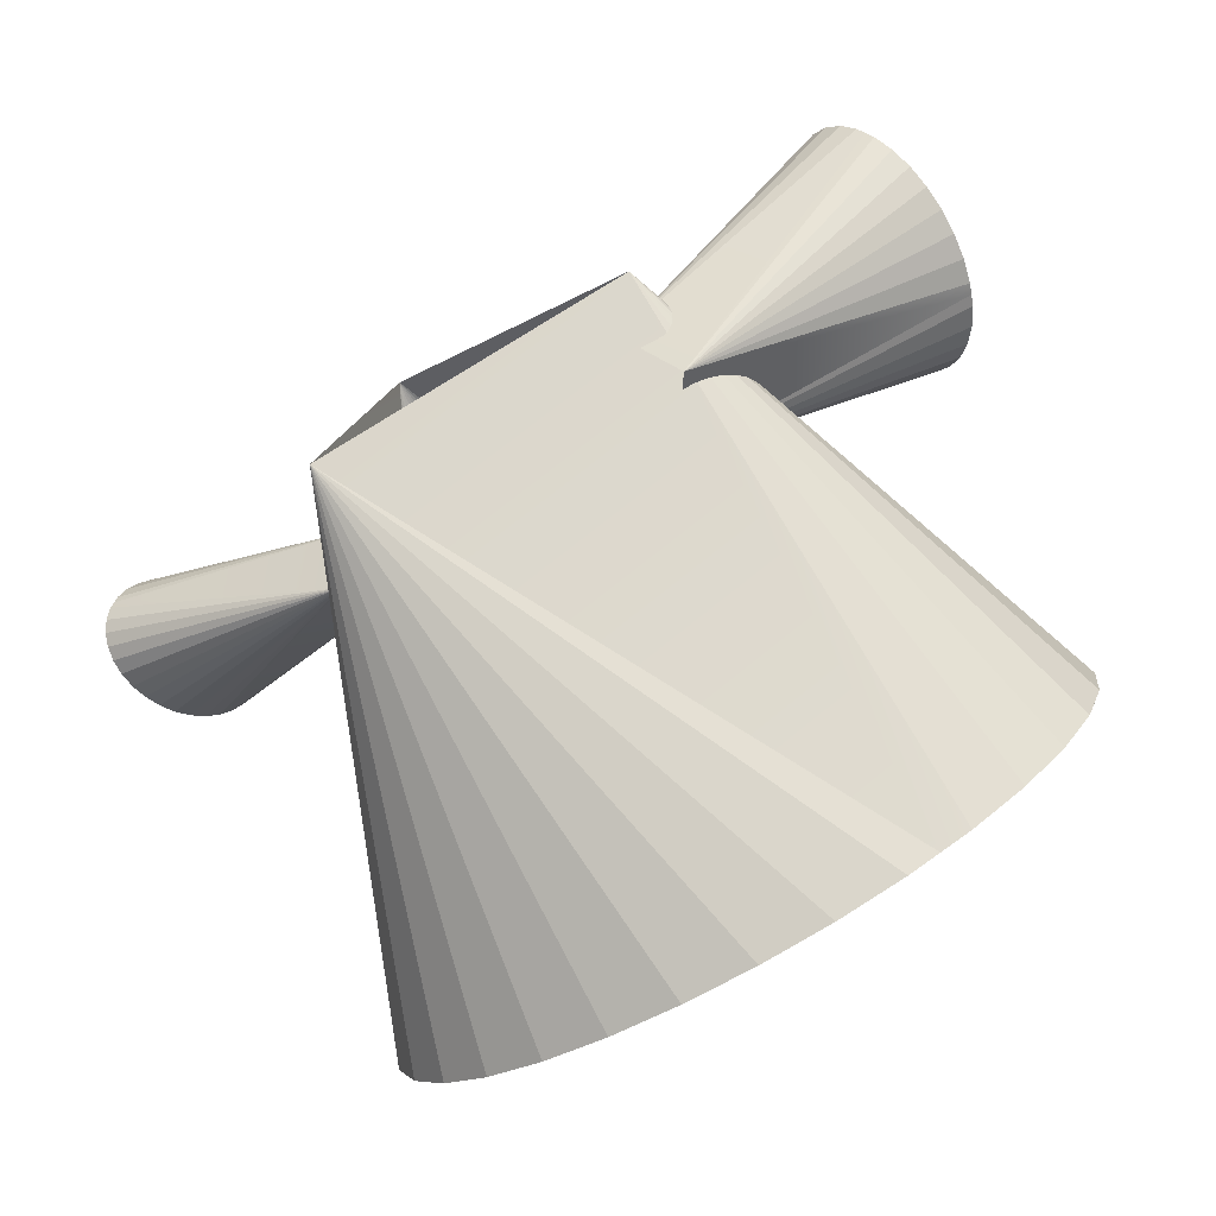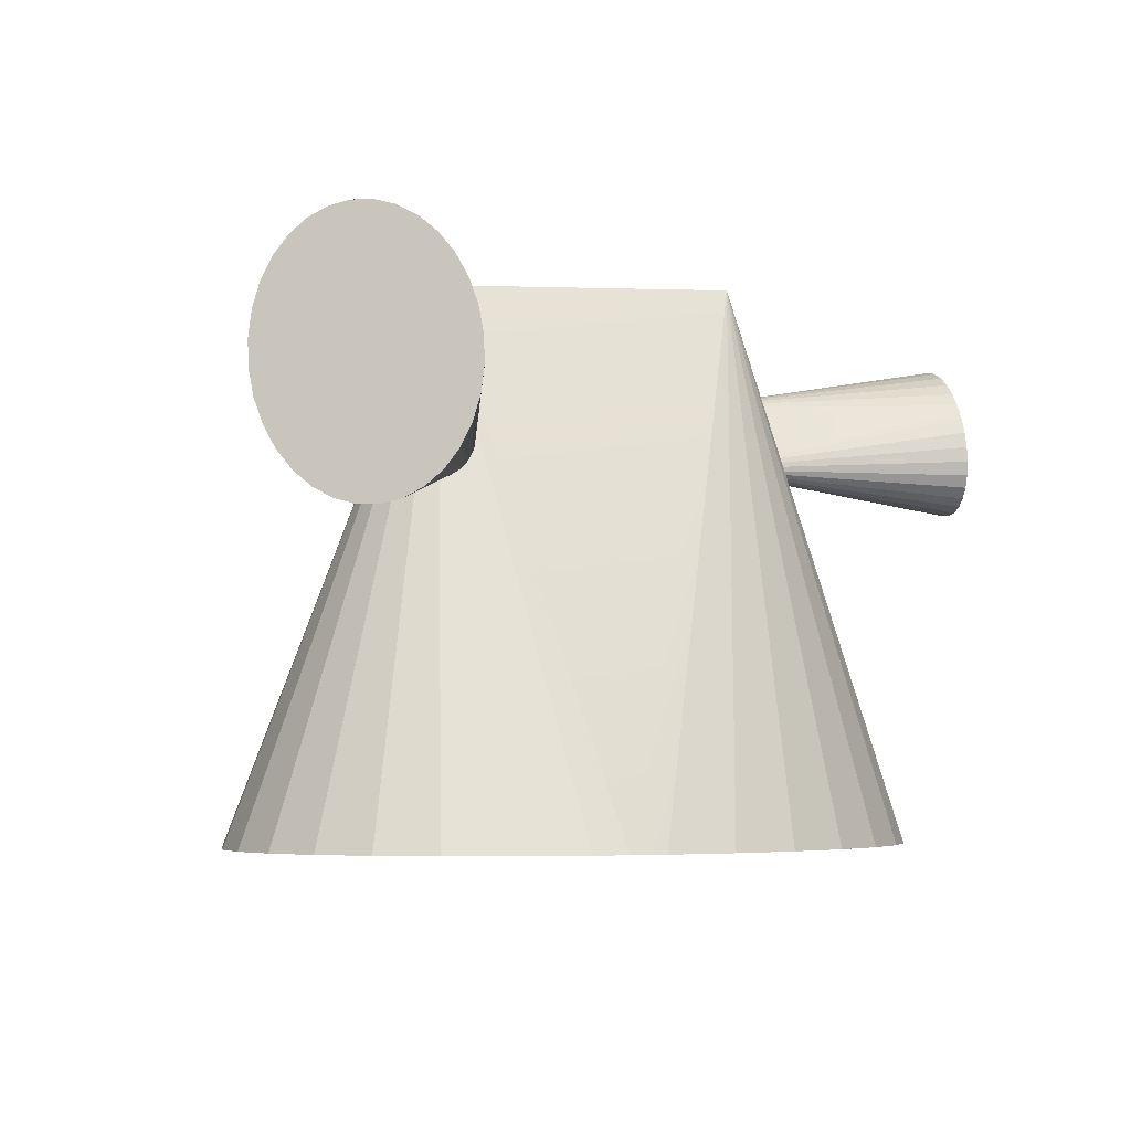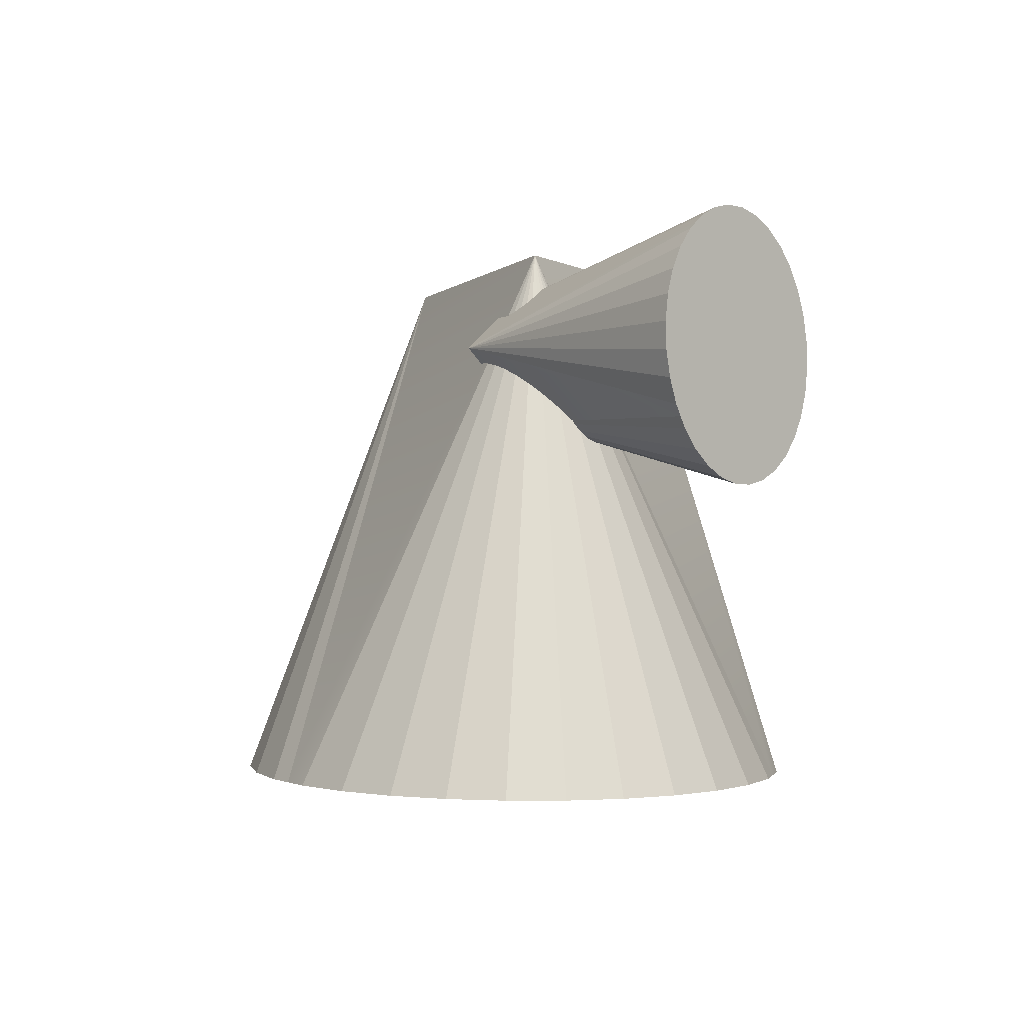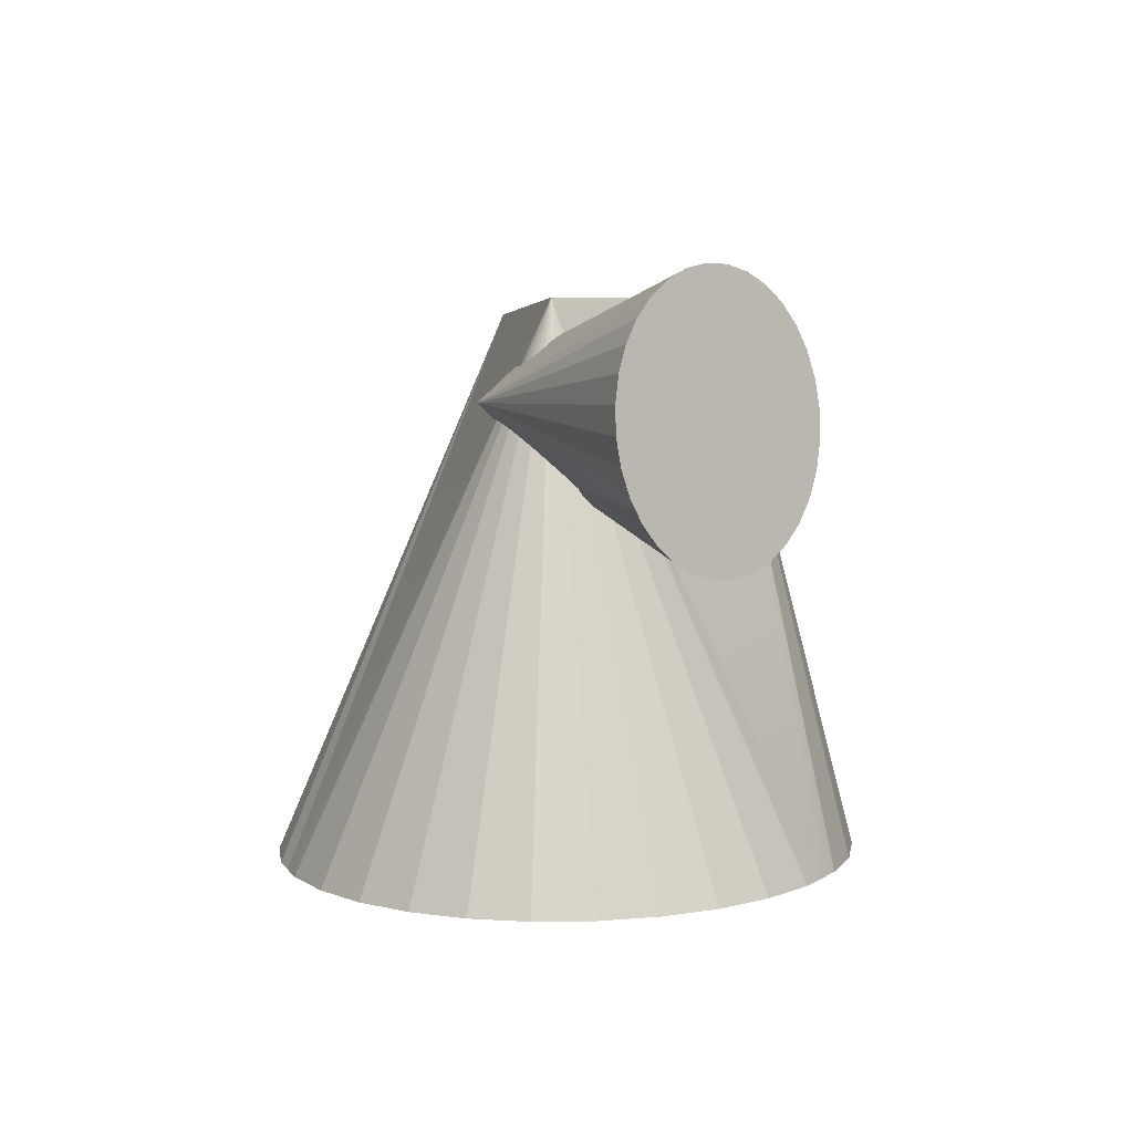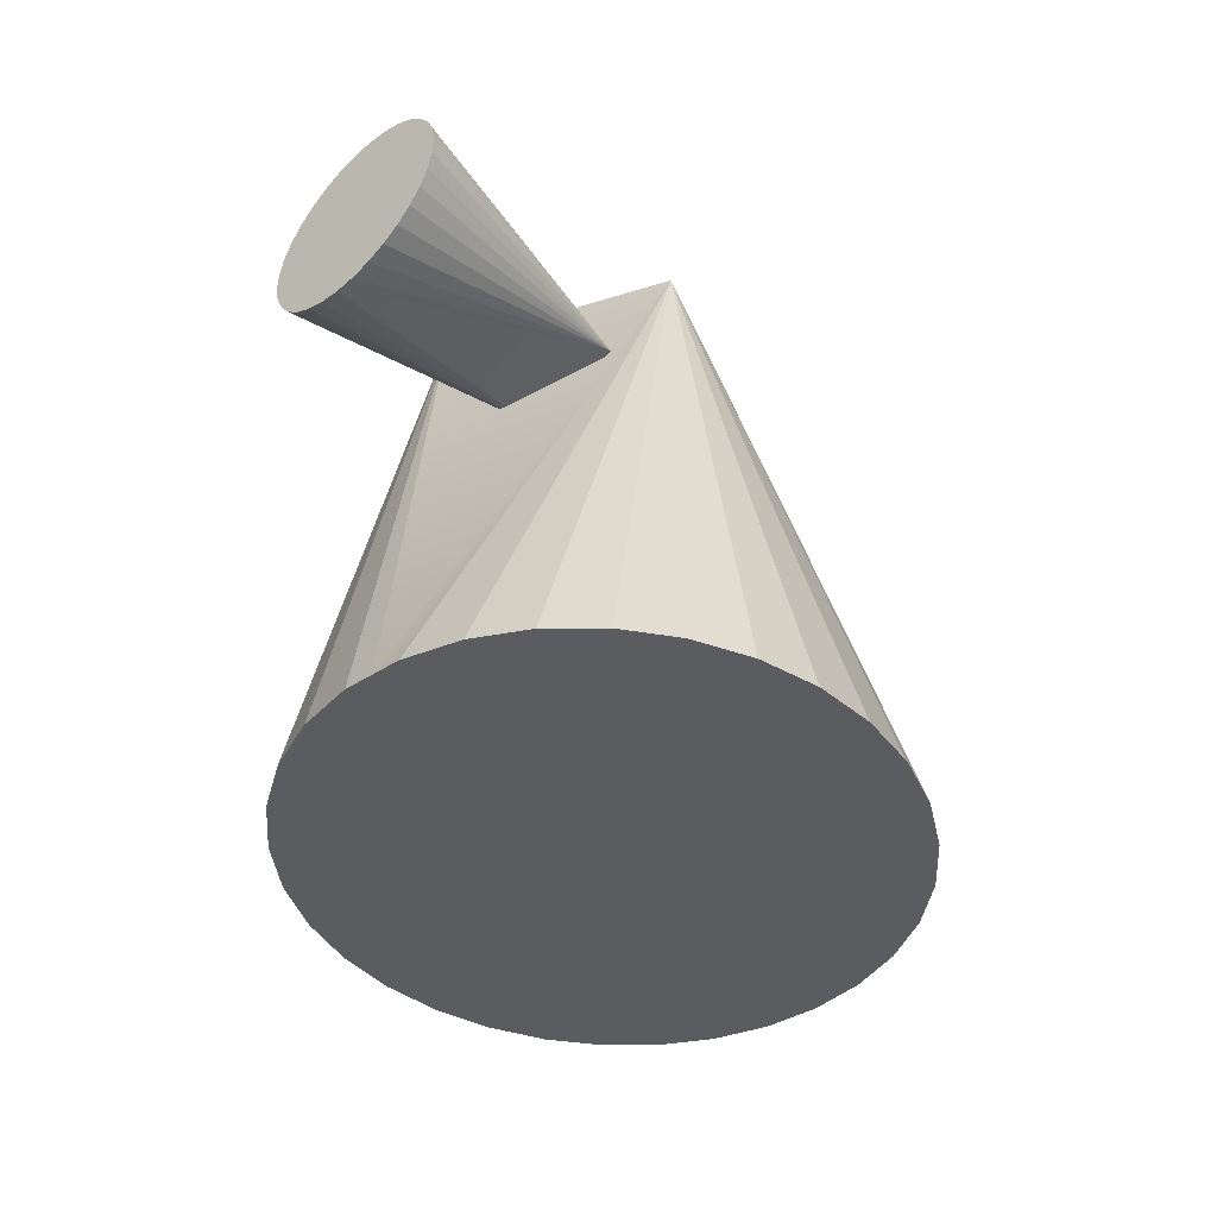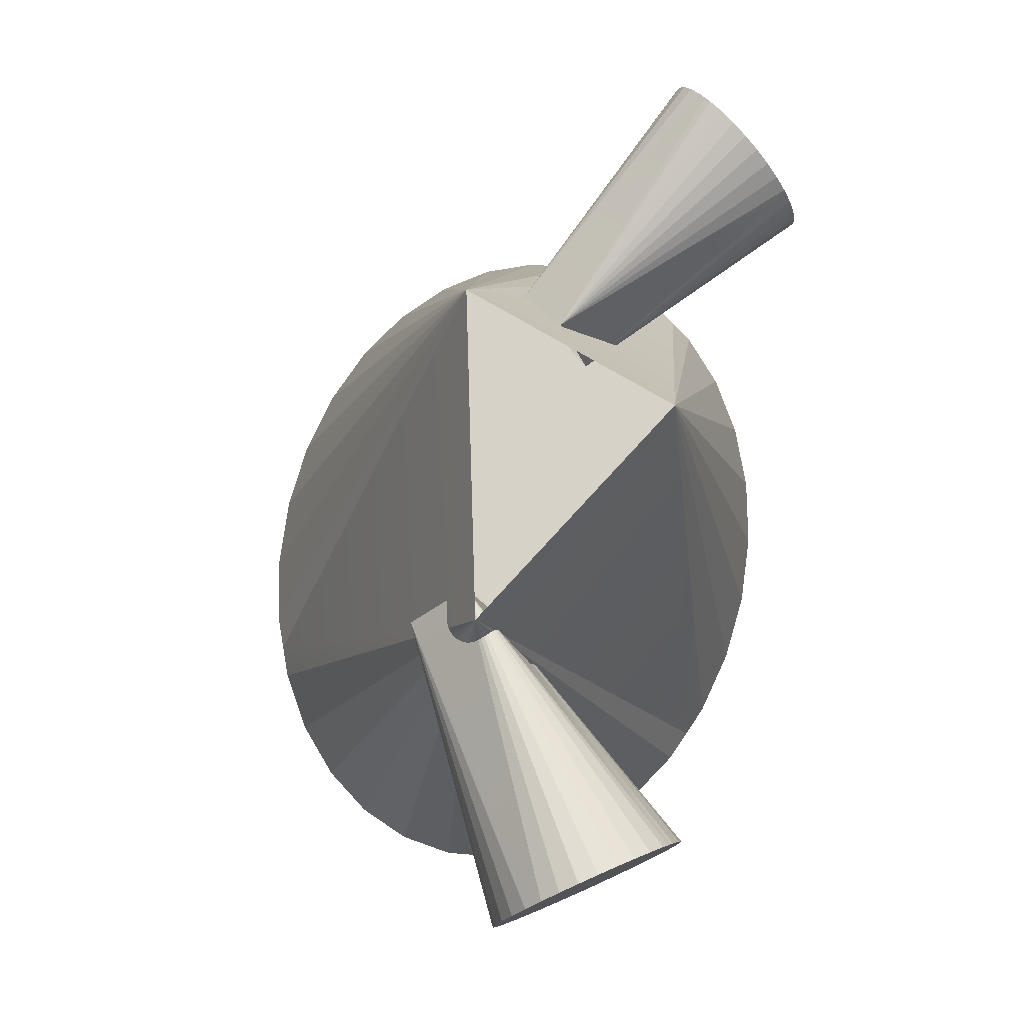
<metadata>
{"format":"obj","ext":"obj","renderer":"f3d","projection":"perspective","resolution":1024,"background":"white","views":[{"elev":-79.0,"azim":-150.4,"up":"+Z"},{"elev":-5.1,"azim":-43.9,"up":"+Y"},{"elev":-1.4,"azim":-98.0,"up":"+Y"},{"elev":4.1,"azim":-85.2,"up":"+Y"},{"elev":-33.9,"azim":97.9,"up":"+Y"},{"elev":77.3,"azim":-77.9,"up":"+Y"}]}
</metadata>
<code>
o Cone.001
v -0.4421 -1.108 -0.8168
v -0.3349 -1.108 -0.8415
v -0.004851 -1.108 -0.8828
v 0.1066 -1.108 -0.8745
v -0.6396 -1.108 -0.7366
v -0.5584 0.5212 -0.01537
v -0.5409 -1.108 -0.7767
v -0.8128 -1.108 -0.6288
v -0.7262 -1.108 -0.6827
v -0.9548 -1.108 -0.4973
v -0.8838 -1.108 -0.563
v -1.06 -1.108 -0.3473
v -1.008 -1.108 -0.4223
v -1.125 -1.108 -0.1846
v -1.093 -1.108 -0.266
v -1.147 -1.108 -0.01537
v -1.136 -1.108 -0.09999
v -1.125 -1.108 0.1539
v -1.136 -1.108 0.06925
v -1.06 -1.108 0.3166
v -1.093 -1.108 0.2352
v -0.9548 -1.108 0.4666
v -1.008 -1.108 0.3916
v -0.8128 -1.108 0.598
v -0.8838 -1.108 0.5323
v -0.6396 -1.108 0.7059
v -0.7262 -1.108 0.652
v -0.4421 -1.108 0.7861
v 0.1974 0.5476 0.4304
v -0.5409 -1.108 0.746
v -0.2278 -1.108 0.8354
v -0.3349 -1.108 0.8107
v -0.004852 -1.108 0.8521
v -0.1163 -1.108 0.8438
v 0.218 -1.108 0.8354
v 0.1066 -1.108 0.8438
v 0.4324 -1.108 0.7861
v 0.3252 -1.108 0.8107
v 0.6299 -1.108 0.7059
v 0.5311 -1.108 0.746
v 0.8031 -1.108 0.598
v 0.7165 -1.108 0.652
v 0.9451 -1.108 0.4666
v 0.8741 -1.108 0.5323
v 1.051 -1.108 0.3166
v 0.433 0.5103 -0.2599
v 0.9979 -1.108 0.3916
v 1.116 -1.108 0.1539
v 1.083 -1.108 0.2352
v 1.138 -1.108 -0.01537
v 1.127 -1.108 0.06925
v 1.116 -1.108 -0.1846
v 1.127 -1.108 -0.09999
v 1.051 -1.108 -0.3473
v 1.083 -1.108 -0.266
v 0.9451 -1.108 -0.4973
v 0.9979 -1.108 -0.4223
v 0.8031 -1.108 -0.6288
v 0.8741 -1.108 -0.563
v 0.6299 -1.108 -0.7366
v 0.7165 -1.108 -0.6827
v 0.4324 -1.108 -0.8168
v 0.5311 -1.108 -0.7767
v -0.2278 -1.108 -0.8662
v -0.1163 -1.108 -0.8745
v 0.218 -1.108 -0.8662
v 0.3252 -1.108 -0.8415
f 1 46 2
f 3 46 4
f 5 6 7
f 8 6 9
f 10 6 11
f 12 6 13
f 14 6 15
f 16 6 17
f 18 6 19
f 20 6 21
f 22 6 23
f 24 6 25
f 26 6 27
f 28 29 30
f 31 29 32
f 33 29 34
f 35 29 36
f 37 29 38
f 39 29 40
f 41 29 42
f 43 29 44
f 45 46 47
f 48 46 49
f 50 46 51
f 52 46 53
f 54 46 55
f 56 46 57
f 58 46 59
f 60 46 61
f 62 46 63
f 64 46 65
f 66 46 67
f 3 4 66 67 62 63 60 61 58 59 56 57 54 55 52 53 50 51 48 49 45 47 43 44 41 42 39 40 37 38 35 36 33 34 31 32 28 30 26 27 24 25 22 23 20 21 18 19 16 17 14 15 12 13 10 11 8 9 5 7 1 2 64 65
f 67 46 62
f 65 46 3
f 63 46 60
f 61 46 58
f 59 46 56
f 57 46 54
f 55 46 52
f 53 46 50
f 51 46 48
f 49 46 45
f 47 29 43
f 47 46 29
f 44 29 41
f 42 29 39
f 40 29 37
f 38 29 35
f 36 29 33
f 34 29 31
f 32 29 28
f 30 6 26
f 30 29 6
f 27 6 24
f 25 6 22
f 23 6 20
f 21 6 18
f 19 6 16
f 17 6 14
f 15 6 12
f 13 6 10
f 11 6 8
f 9 6 5
f 7 46 1
f 7 6 46
f 4 46 66
f 2 46 64
o Cone.002
v -1.268 -0.1977 0.4059
v -1.25 -0.2059 0.4303
v -1.196 -0.2151 0.5041
v -1.179 -0.208 0.5281
v -1.302 -0.167 0.3595
v -1.285 -0.1824 0.3827
v -1.332 -0.123 0.3173
v -1.317 -0.145 0.3384
v -1.359 -0.06728 0.281
v -1.346 -0.09512 0.2991
v -1.38 -0.002097 0.2519
v -0.5593 0.2283 -0.2229
v -1.369 -0.03469 0.2664
v -1.395 0.07007 0.2311
v -1.387 0.03399 0.2415
v -1.403 0.1464 0.2195
v -1.399 0.1083 0.2253
v -1.404 0.2241 0.2175
v -1.404 0.1853 0.2185
v -1.398 0.3001 0.2251
v -1.401 0.2621 0.2213
v -1.386 0.3714 0.2421
v -1.392 0.3357 0.2336
v -1.367 0.4353 0.2679
v -1.376 0.4034 0.255
v -1.342 0.4895 0.3014
v -1.354 0.4624 0.2846
v -1.312 0.5317 0.3413
v -0.4481 0.3835 -0.07046
v -1.327 0.5106 0.3213
v -1.28 0.5604 0.3861
v -1.296 0.5461 0.3637
v -1.244 0.5745 0.4342
v -1.262 0.5675 0.4101
v -1.208 0.5734 0.4835
v -1.226 0.5739 0.4588
v -1.173 0.5572 0.5323
v -1.19 0.5653 0.5079
v -1.139 0.5264 0.5787
v -1.156 0.5418 0.5555
v -1.108 0.4824 0.6209
v -1.123 0.5044 0.5998
v -1.082 0.4267 0.6572
v -1.095 0.4545 0.6391
v -1.061 0.3615 0.6864
v -0.4221 0.008902 -0.01642
v -1.071 0.3941 0.6718
v -1.046 0.2894 0.7071
v -1.053 0.3254 0.6967
v -1.037 0.213 0.7187
v -1.042 0.2512 0.7129
v -1.036 0.1353 0.7208
v -1.037 0.1742 0.7197
v -1.042 0.05937 0.7131
v -1.039 0.09735 0.7169
v -1.055 -0.01195 0.6961
v -1.048 0.02371 0.7046
v -1.074 -0.07591 0.6703
v -1.064 -0.04393 0.6832
v -1.099 -0.1301 0.6369
v -1.086 -0.103 0.6536
v -1.128 -0.1723 0.5969
v -1.113 -0.1512 0.6169
v -1.232 -0.214 0.4547
v -1.214 -0.2145 0.4794
v -1.161 -0.201 0.5521
v -1.144 -0.1866 0.5745
f 68 113 69
f 70 113 71
f 72 113 73
f 74 113 75
f 76 113 77
f 78 79 80
f 81 79 82
f 83 79 84
f 85 79 86
f 87 79 88
f 89 79 90
f 91 79 92
f 93 79 94
f 95 96 97
f 98 96 99
f 100 96 101
f 102 96 103
f 104 96 105
f 106 96 107
f 108 96 109
f 110 96 111
f 112 113 114
f 115 113 116
f 117 113 118
f 119 113 120
f 121 113 122
f 123 113 124
f 125 113 126
f 127 113 128
f 129 113 130
f 131 113 132
f 133 113 134
f 70 71 133 134 129 130 127 128 125 126 123 124 121 122 119 120 117 118 115 116 112 114 110 111 108 109 106 107 104 105 102 103 100 101 98 99 95 97 93 94 91 92 89 90 87 88 85 86 83 84 81 82 78 80 76 77 74 75 72 73 68 69 131 132
f 134 113 129
f 132 113 70
f 130 113 127
f 128 113 125
f 126 113 123
f 124 113 121
f 122 113 119
f 120 113 117
f 118 113 115
f 116 113 112
f 114 96 110
f 114 113 96
f 111 96 108
f 109 96 106
f 107 96 104
f 105 96 102
f 103 96 100
f 101 96 98
f 99 96 95
f 97 79 93
f 97 96 79
f 94 79 91
f 92 79 89
f 90 79 87
f 88 79 85
f 86 79 83
f 84 79 81
f 82 79 78
f 80 113 76
f 80 79 113
f 77 113 74
f 75 113 72
f 73 113 68
f 71 113 133
f 69 113 131
o Cone
v 1.315 0.2683 0.2375
v 1.311 0.2895 0.2409
v 1.297 0.3479 0.2598
v 0.5595 0.1634 -0.1058
v 1.289 0.3632 0.2715
v 1.315 0.2223 0.2396
v 1.315 0.2453 0.2386
v 1.31 0.1744 0.2505
v 1.312 0.1983 0.245
v 1.299 0.1266 0.2698
v 1.304 0.1505 0.2601
v 1.283 0.08057 0.2967
v 1.291 0.1036 0.2832
v 1.263 0.03821 0.3302
v 1.273 0.05939 0.3134
v 1.24 0.00109 0.3691
v 1.251 0.01965 0.3496
v 1.213 -0.02935 0.4118
v 1.226 -0.01413 0.3904
v 1.185 -0.05195 0.4567
v 1.199 -0.04065 0.4342
v 1.156 -0.06583 0.502
v 0.4081 0.05519 0.1323
v 1.17 -0.05889 0.4793
v 1.127 -0.07047 0.5461
v 1.142 -0.06815 0.5241
v 1.101 -0.06568 0.5872
v 1.114 -0.06807 0.5667
v 1.076 -0.05165 0.6238
v 1.088 -0.05866 0.6055
v 1.056 -0.02891 0.6544
v 1.066 -0.04028 0.6391
v 1.039 0.001647 0.6779
v 1.047 -0.01363 0.6661
v 1.028 0.03886 0.6933
v 1.033 0.02025 0.6856
v 1.022 0.0813 0.7001
v 1.025 0.06008 0.6967
v 1.021 0.1273 0.6981
v 1.021 0.1043 0.6991
v 1.026 0.1752 0.6872
v 1.024 0.1513 0.6926
v 1.037 0.223 0.6679
v 1.032 0.1991 0.6776
v 1.053 0.269 0.641
v 0.4616 0.2694 0.0339
v 1.045 0.246 0.6545
v 1.073 0.3114 0.6075
v 1.063 0.2902 0.6242
v 1.097 0.3485 0.5686
v 1.085 0.3299 0.588
v 1.123 0.3789 0.5259
v 1.11 0.3637 0.5472
v 1.151 0.4015 0.481
v 1.137 0.3902 0.5034
v 1.18 0.4154 0.4356
v 1.166 0.4085 0.4583
v 1.209 0.4201 0.3916
v 1.194 0.4177 0.4136
v 1.236 0.4153 0.3504
v 1.222 0.4177 0.371
v 1.26 0.4012 0.3139
v 1.248 0.4082 0.3322
v 1.308 0.3107 0.2444
v 1.303 0.3293 0.2521
v 1.281 0.3785 0.2833
v 1.27 0.3899 0.2986
f 135 138 136
f 137 138 139
f 140 138 141
f 142 138 143
f 144 138 145
f 146 138 147
f 148 138 149
f 150 138 151
f 152 138 153
f 154 138 155
f 156 157 158
f 159 157 160
f 161 157 162
f 163 157 164
f 165 157 166
f 167 157 168
f 169 157 170
f 171 157 172
f 173 157 174
f 175 157 176
f 177 157 178
f 179 180 181
f 182 180 183
f 184 180 185
f 186 180 187
f 188 180 189
f 190 180 191
f 192 180 193
f 194 180 195
f 196 138 197
f 198 138 199
f 200 138 201
f 137 139 200 201 196 197 194 195 192 193 190 191 188 189 186 187 184 185 182 183 179 181 177 178 175 176 173 174 171 172 169 170 167 168 165 166 163 164 161 162 159 160 156 158 154 155 152 153 150 151 148 149 146 147 144 145 142 143 140 141 135 136 198 199
f 201 138 196
f 199 138 137
f 197 180 194
f 197 138 180
f 195 180 192
f 193 180 190
f 191 180 188
f 189 180 186
f 187 180 184
f 185 180 182
f 183 180 179
f 181 157 177
f 181 180 157
f 178 157 175
f 176 157 173
f 174 157 171
f 172 157 169
f 170 157 167
f 168 157 165
f 166 157 163
f 164 157 161
f 162 157 159
f 160 157 156
f 158 138 154
f 158 157 138
f 155 138 152
f 153 138 150
f 151 138 148
f 149 138 146
f 147 138 144
f 145 138 142
f 143 138 140
f 141 138 135
f 139 138 200
f 136 138 198

</code>
